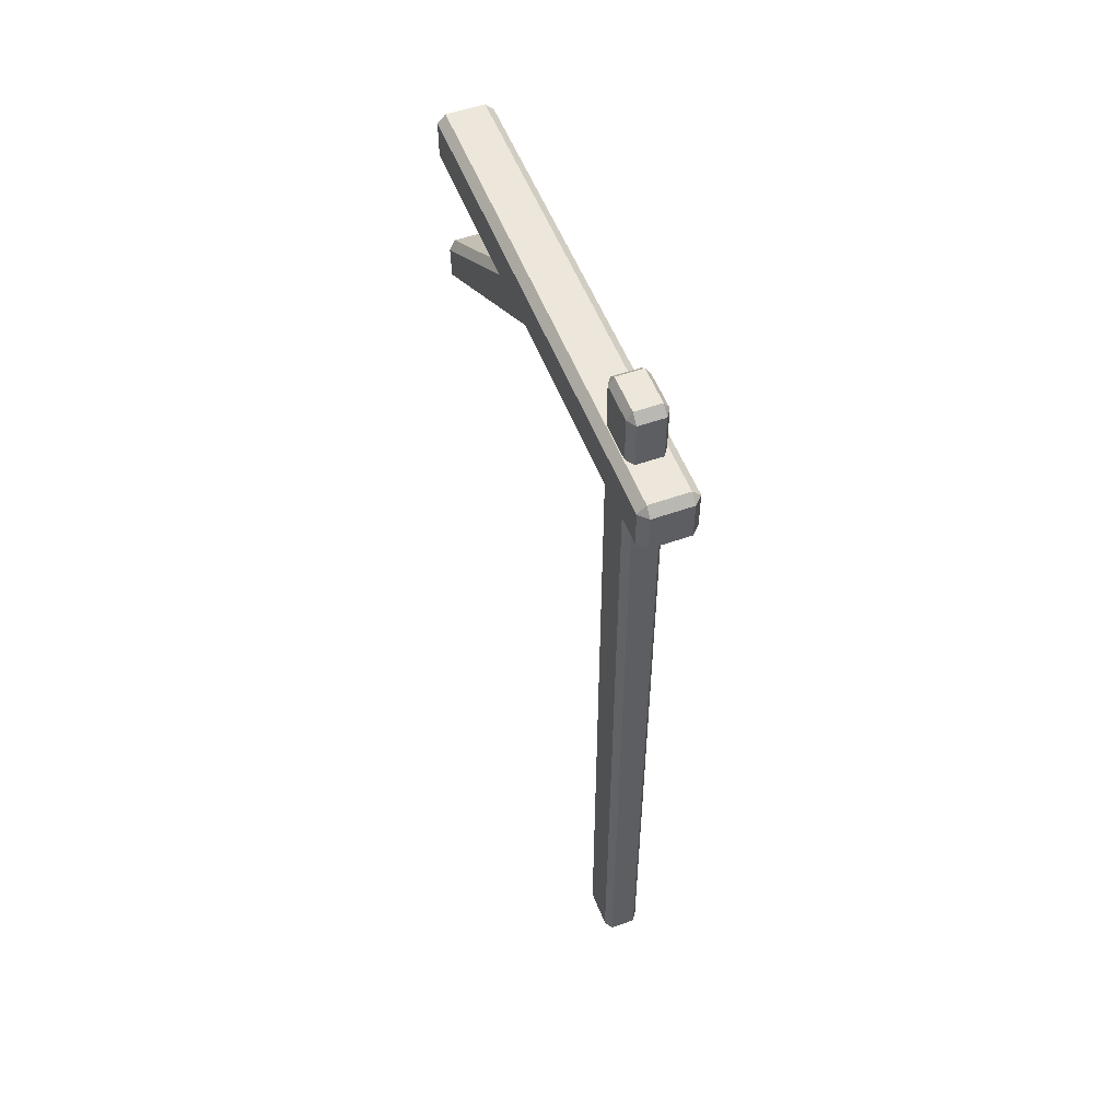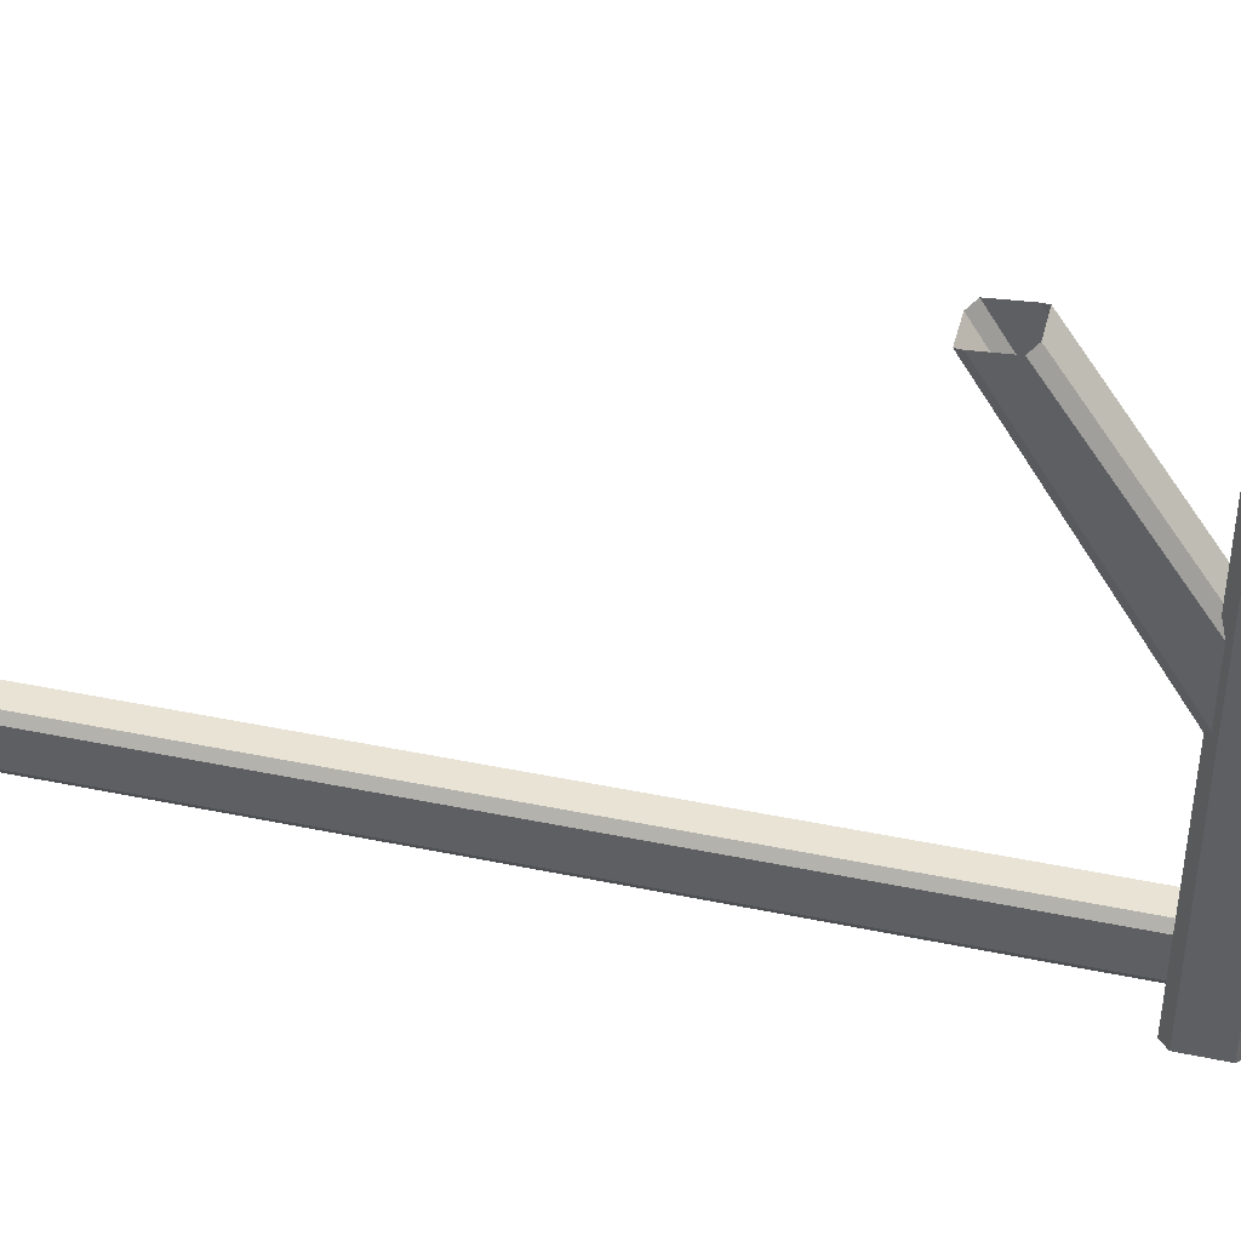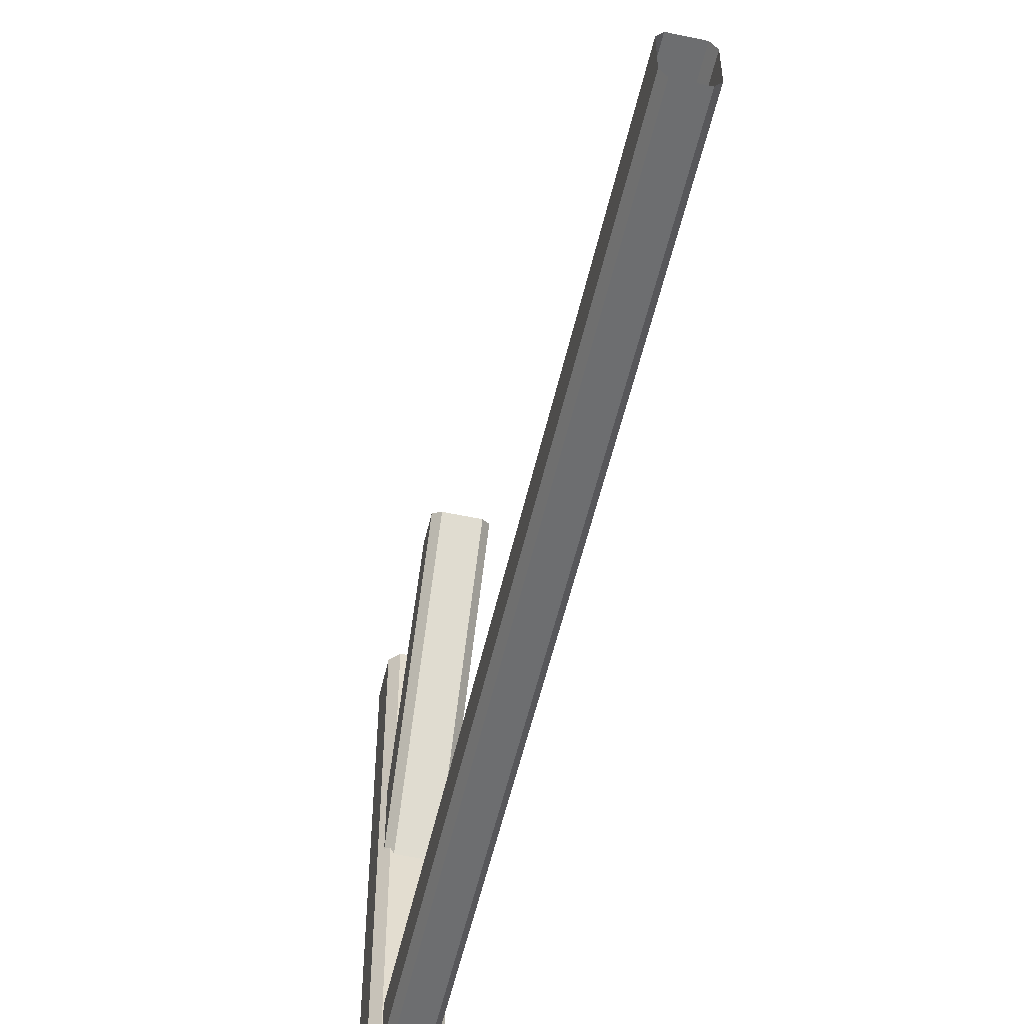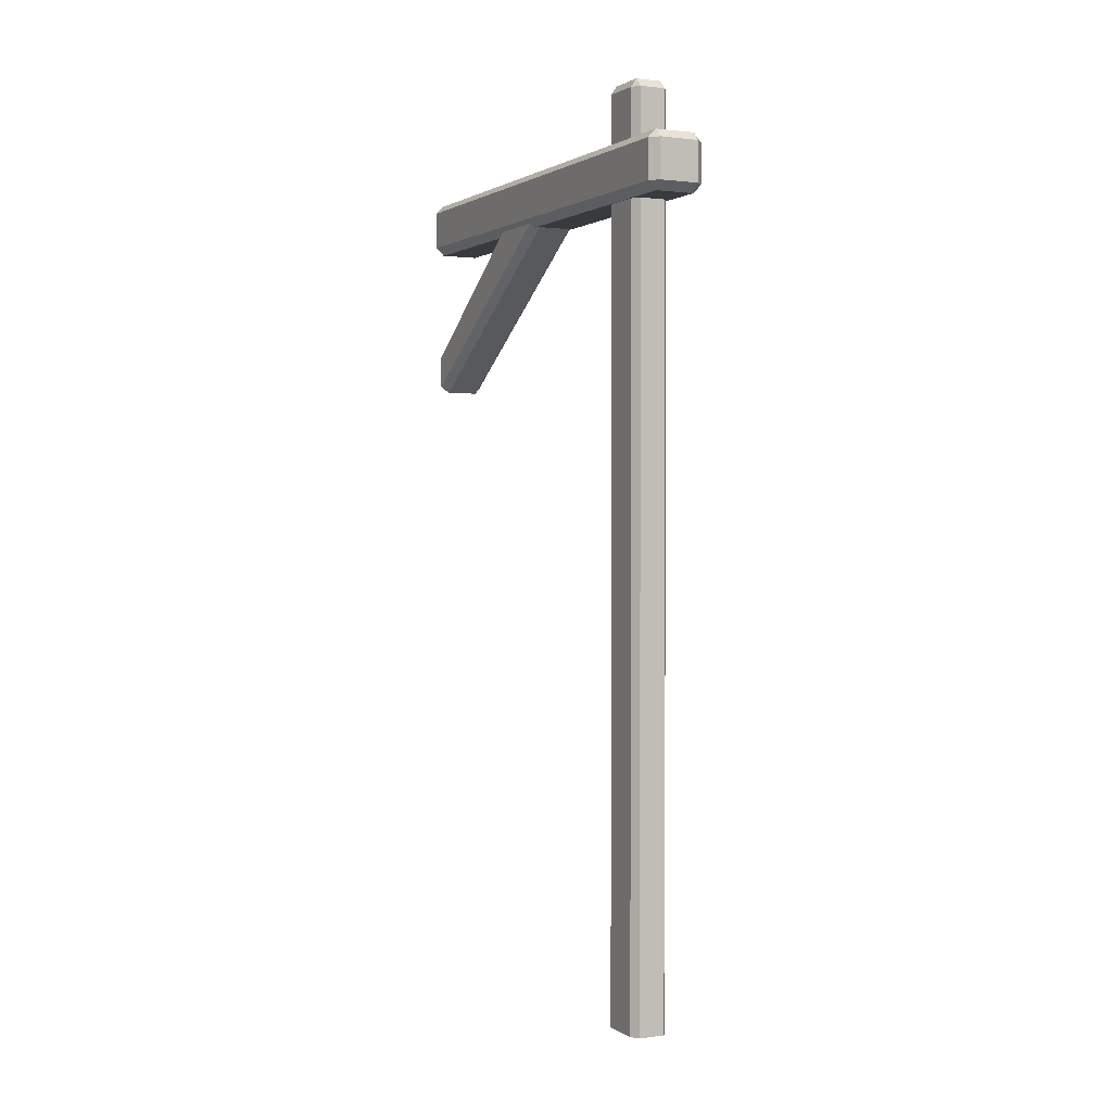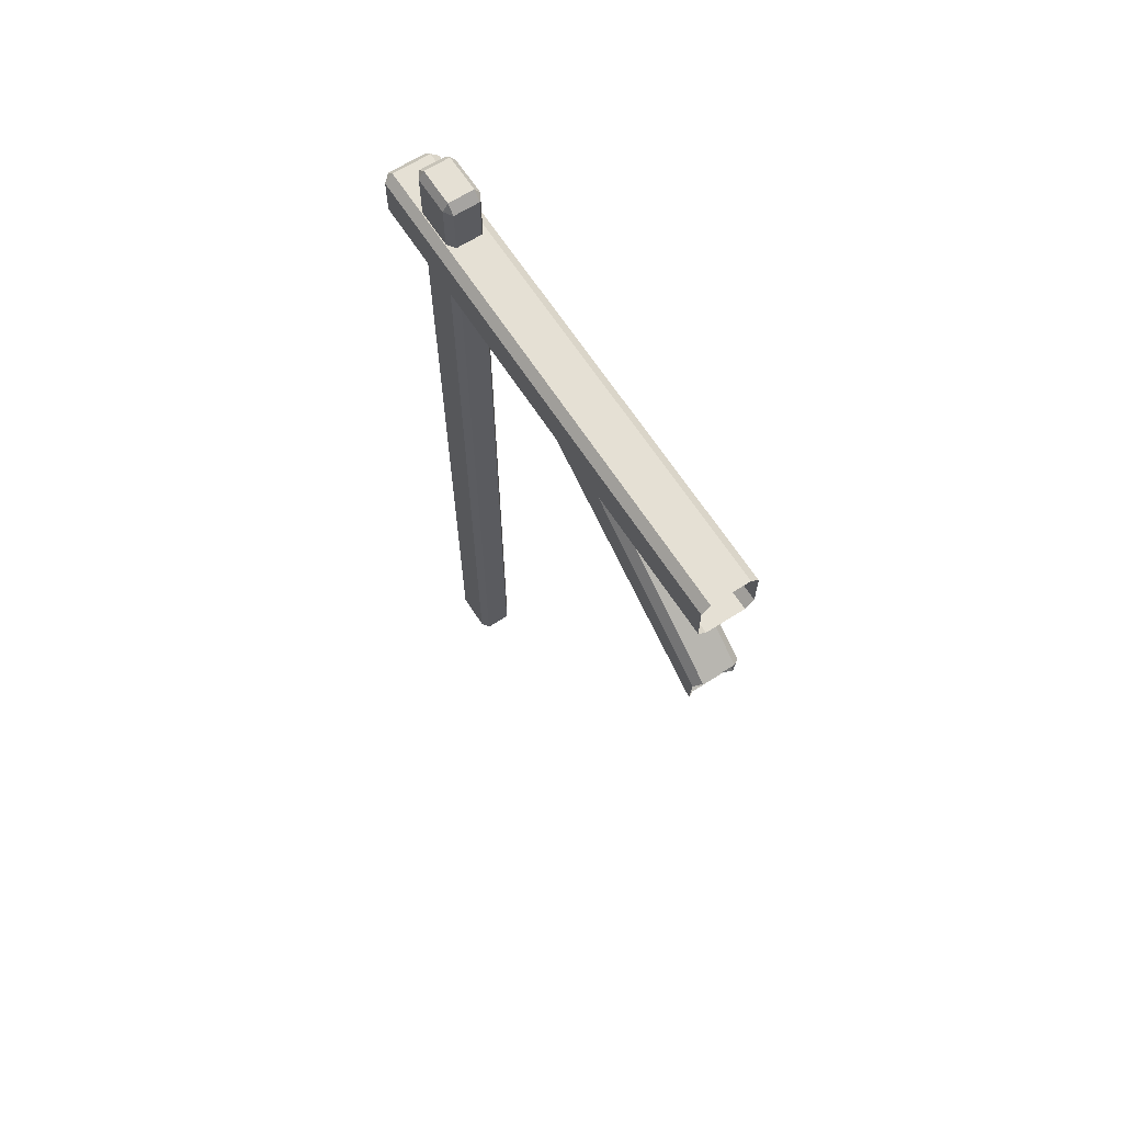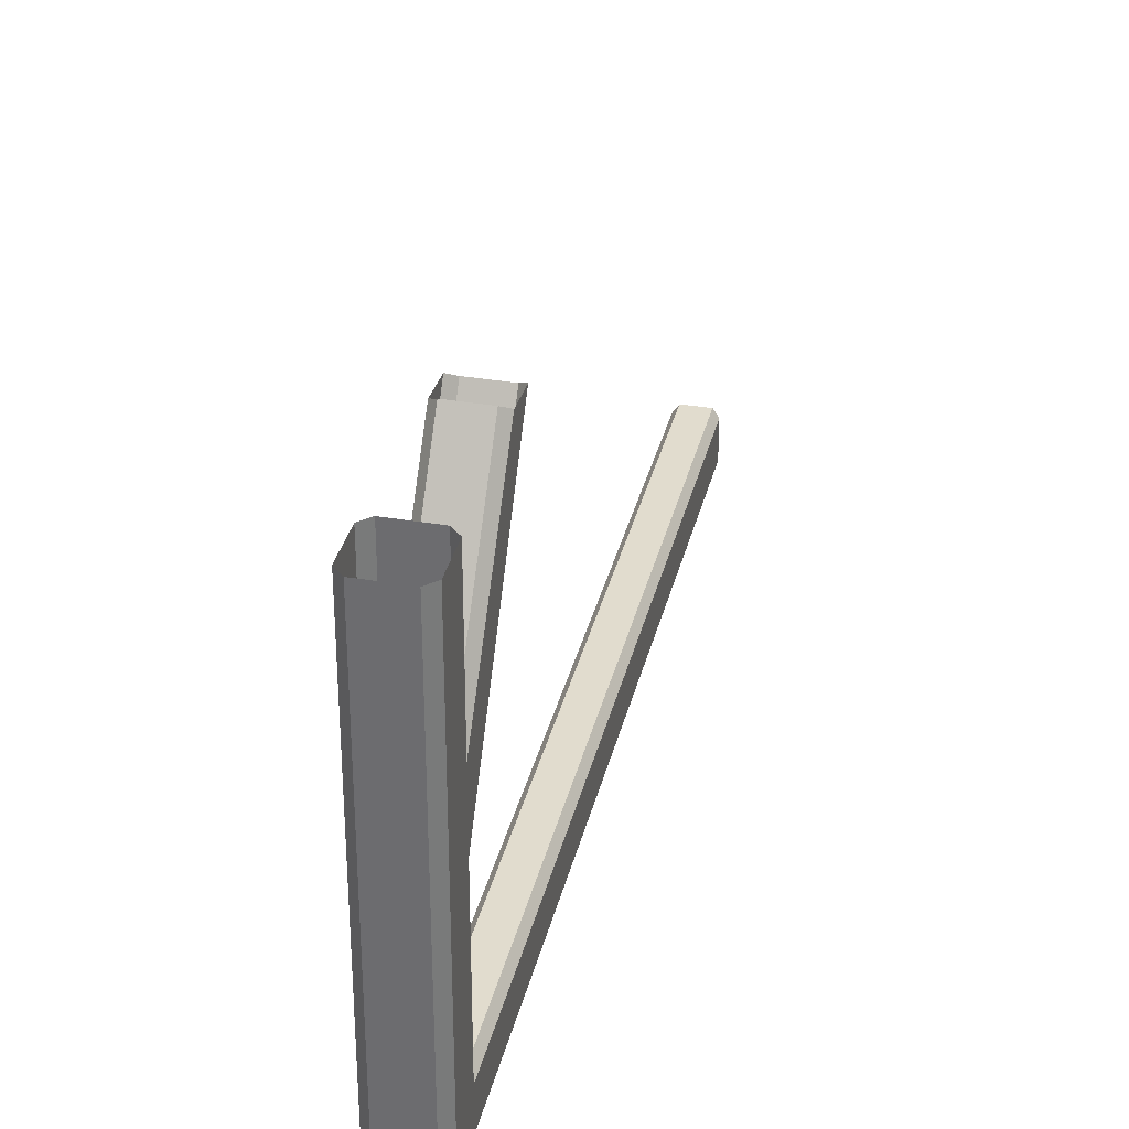
<metadata>
{"format":"obj","ext":"obj","renderer":"f3d","projection":"perspective","resolution":1024,"background":"white","views":[{"elev":53.7,"azim":159.2,"up":"+Y"},{"elev":41.2,"azim":104.2,"up":"+Z"},{"elev":-54.2,"azim":-12.7,"up":"+Z"},{"elev":1.1,"azim":153.6,"up":"+Y"},{"elev":65.3,"azim":-32.8,"up":"+Y"},{"elev":34.0,"azim":-166.9,"up":"+Z"}]}
</metadata>
<code>
g default
v 0.3655 6.316 4.645
v 0.5221 6.473 4.645
v 0.3655 6.473 -4.729
v 0.5221 6.473 -4.572
v 0.3655 6.316 -4.572
v 0.5221 7.203 4.645
v 0.3655 7.36 4.645
v 0.3655 7.36 -4.572
v 0.5221 7.203 -4.572
v 0.3655 7.203 -4.729
v -0.3655 7.36 4.645
v -0.5221 7.203 4.645
v -0.5221 7.203 -4.572
v -0.3655 7.36 -4.572
v -0.3655 7.203 -4.729
v -0.5221 6.473 4.645
v -0.3655 6.316 4.645
v -0.3655 6.316 -4.572
v -0.5221 6.473 -4.572
v -0.3655 6.473 -4.729
v 0.3106 3.395 4.503
v 0.4437 3.522 4.594
v 0.4437 6.492 0.08471
v 0.3106 6.365 -0.006795
v 0.4437 4.115 4.637
v 0.3106 4.242 4.729
v 0.3106 7.213 0.6033
v 0.4437 7.085 0.5118
v -0.3106 4.242 4.729
v -0.4437 4.115 4.637
v -0.4437 7.085 0.5118
v -0.3106 7.213 0.6033
v -0.4437 3.522 4.594
v -0.3106 3.395 4.503
v -0.3106 6.365 -0.006795
v -0.4437 6.492 0.08471
v 0.244 -8.412 -3.802
v 0.3486 -8.412 -3.645
v 0.244 8.412 -3.645
v 0.3486 8.255 -3.645
v 0.244 8.255 -3.802
v 0.3486 -8.412 -2.914
v 0.244 -8.412 -2.757
v 0.244 8.255 -2.757
v 0.3486 8.255 -2.914
v 0.244 8.412 -2.914
v -0.244 -8.412 -2.757
v -0.3486 -8.412 -2.914
v -0.3486 8.255 -2.914
v -0.244 8.255 -2.757
v -0.244 8.412 -2.914
v -0.3486 -8.412 -3.645
v -0.244 -8.412 -3.802
v -0.244 8.255 -3.802
v -0.3486 8.255 -3.645
v -0.244 8.412 -3.645
g woodenPole Hall
f 2 1 5 4
f 3 5 18 20
f 4 3 10 9
f 7 6 9 8
f 8 10 15 14
f 12 11 14 13
f 13 15 20 19
f 17 16 19 18
f 2 4 9 6
f 7 8 14 11
f 12 13 19 16
f 17 18 5 1
f 3 20 15 10
f 3 4 5
f 8 9 10
f 13 14 15
f 18 19 20
f 22 21 24 23
f 26 25 28 27
f 30 29 32 31
f 34 33 36 35
f 22 23 28 25
f 26 27 32 29
f 30 31 36 33
f 34 35 24 21
f 38 37 41 40
f 39 41 54 56
f 40 39 46 45
f 43 42 45 44
f 44 46 51 50
f 48 47 50 49
f 49 51 56 55
f 53 52 55 54
f 38 40 45 42
f 43 44 50 47
f 48 49 55 52
f 53 54 41 37
f 39 56 51 46
f 39 40 41
f 44 45 46
f 49 50 51
f 54 55 56

</code>
